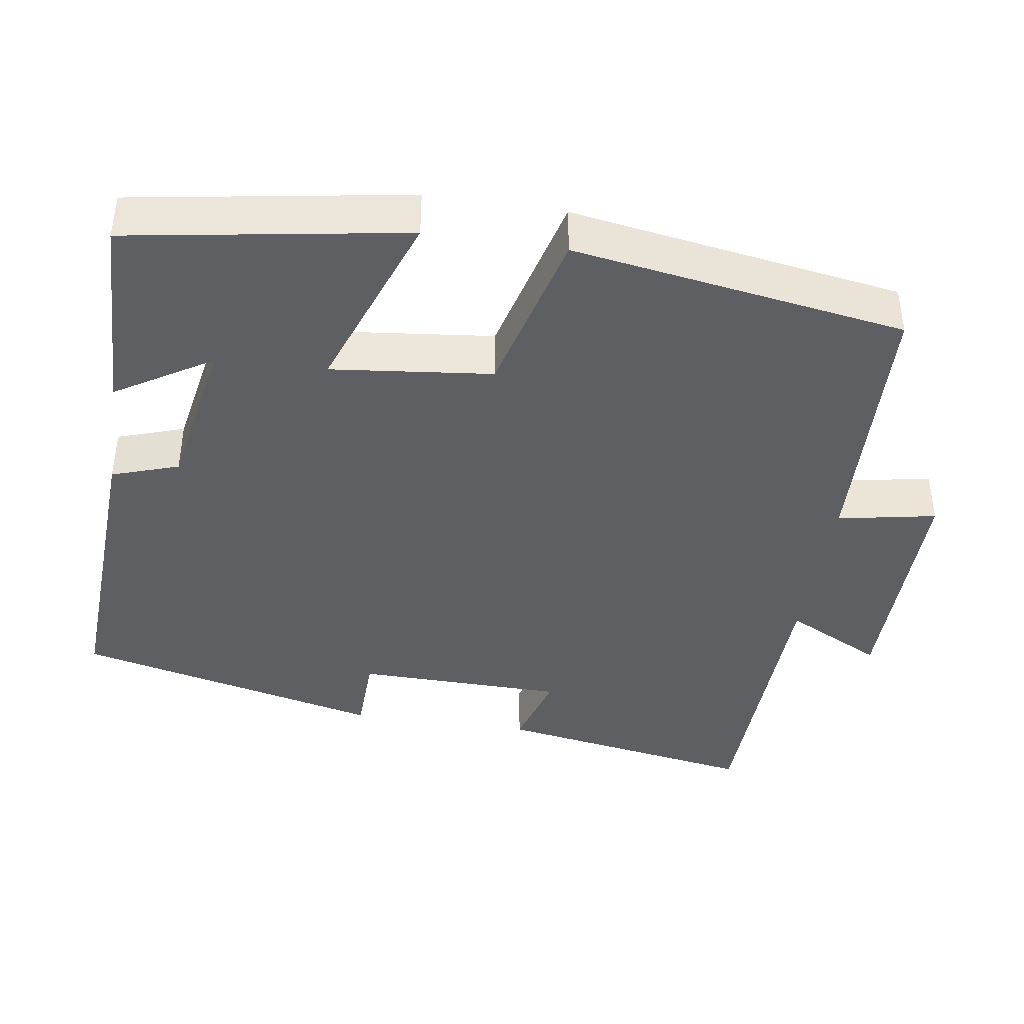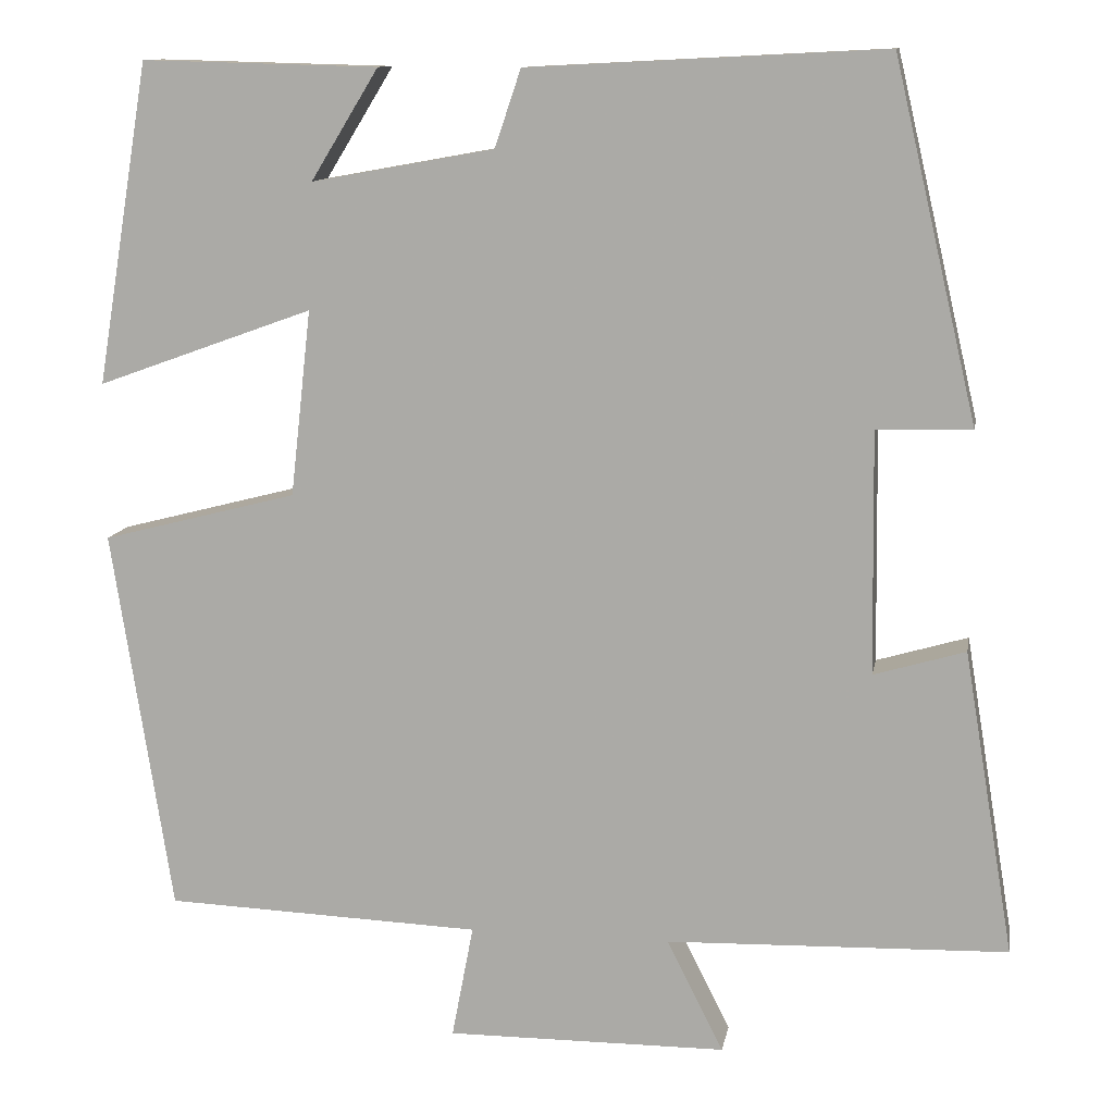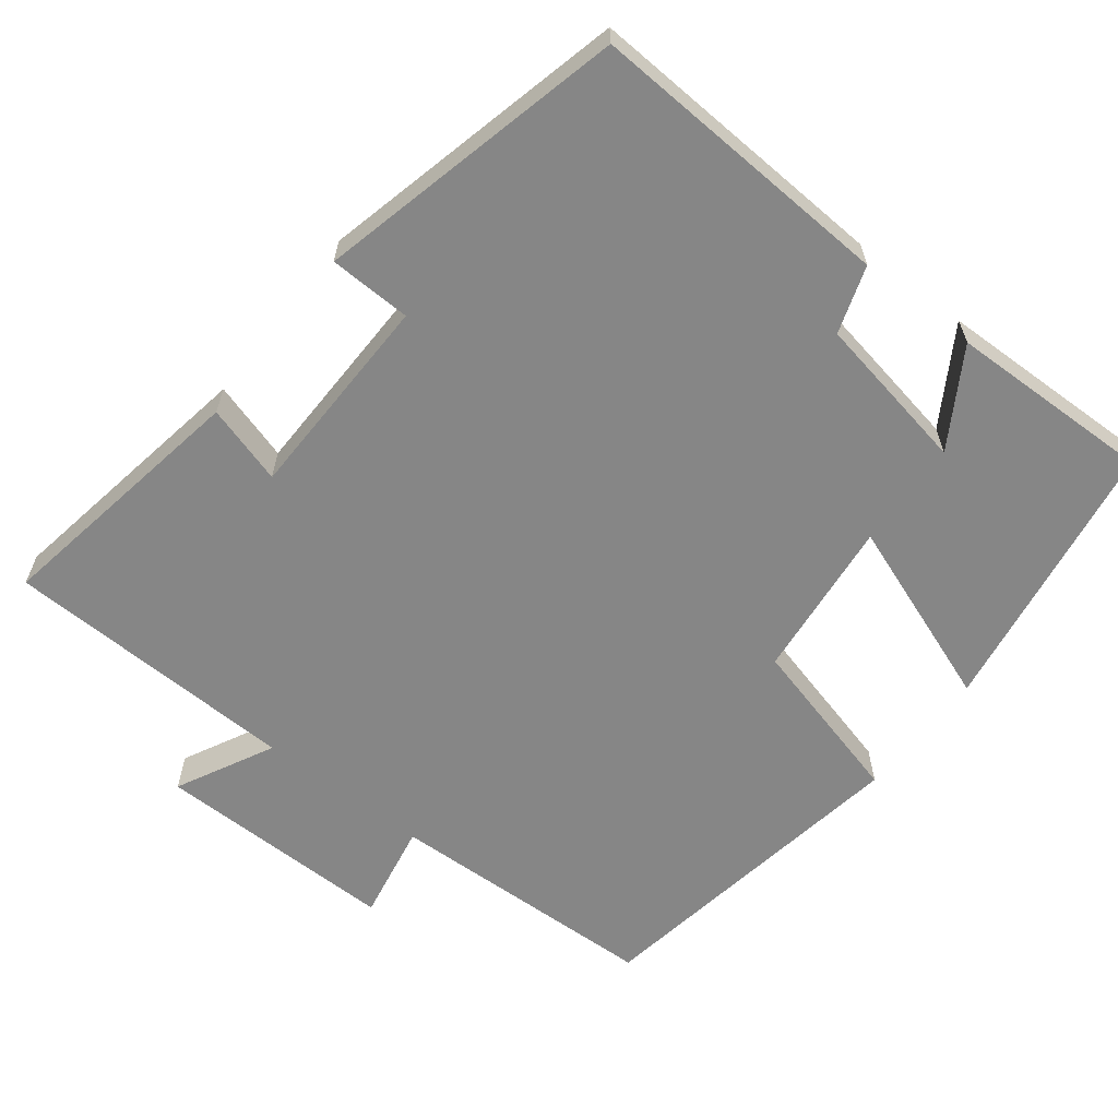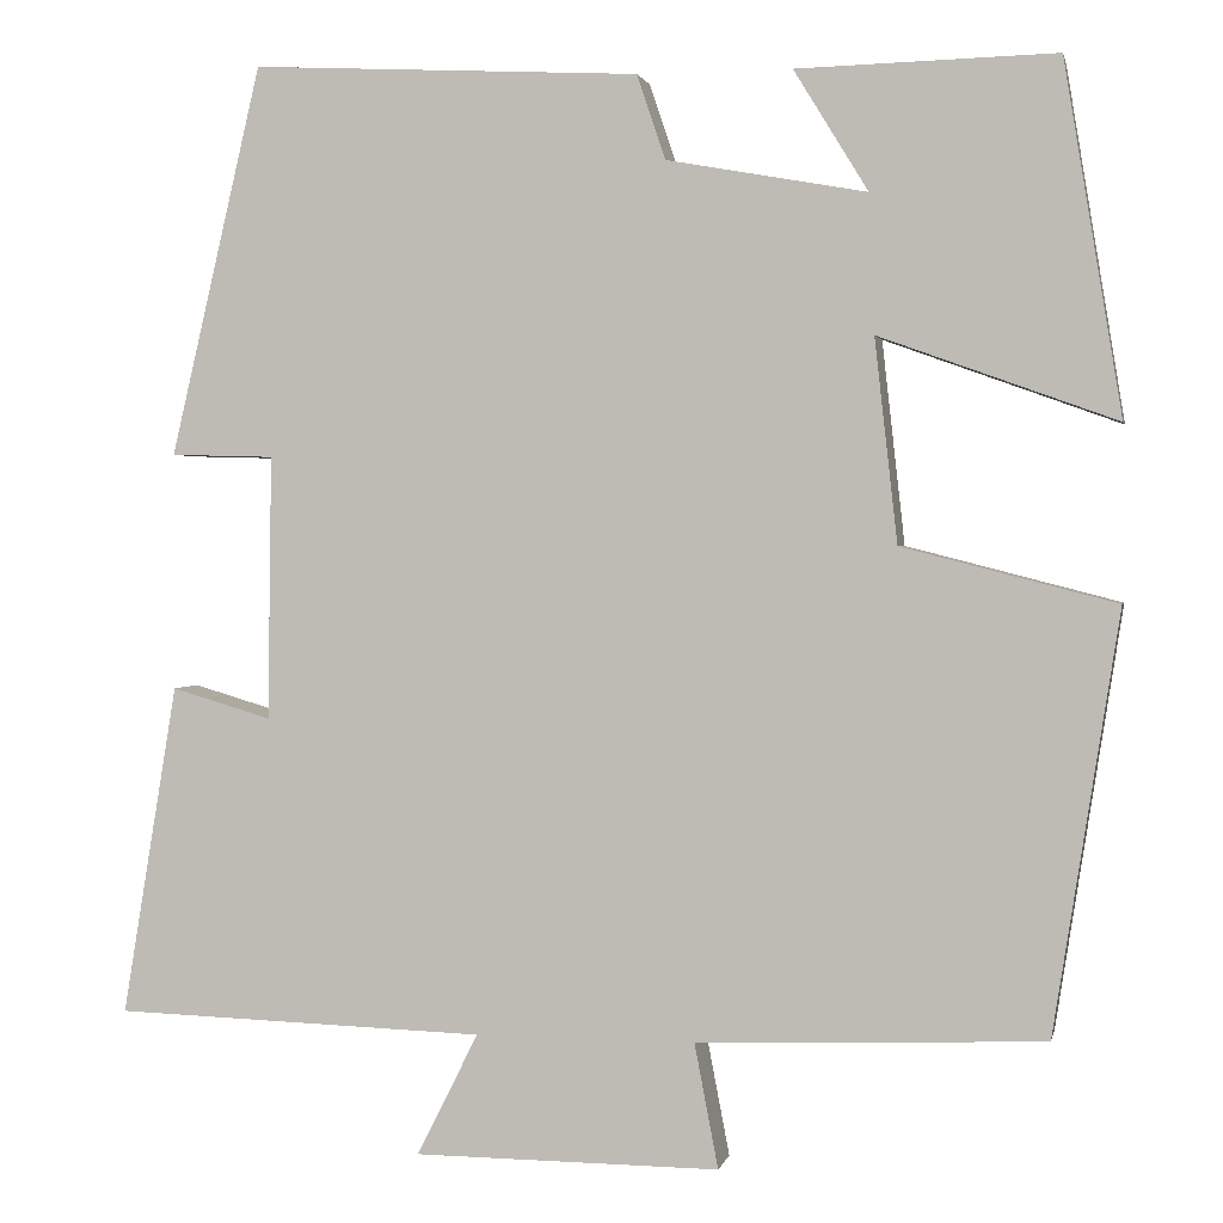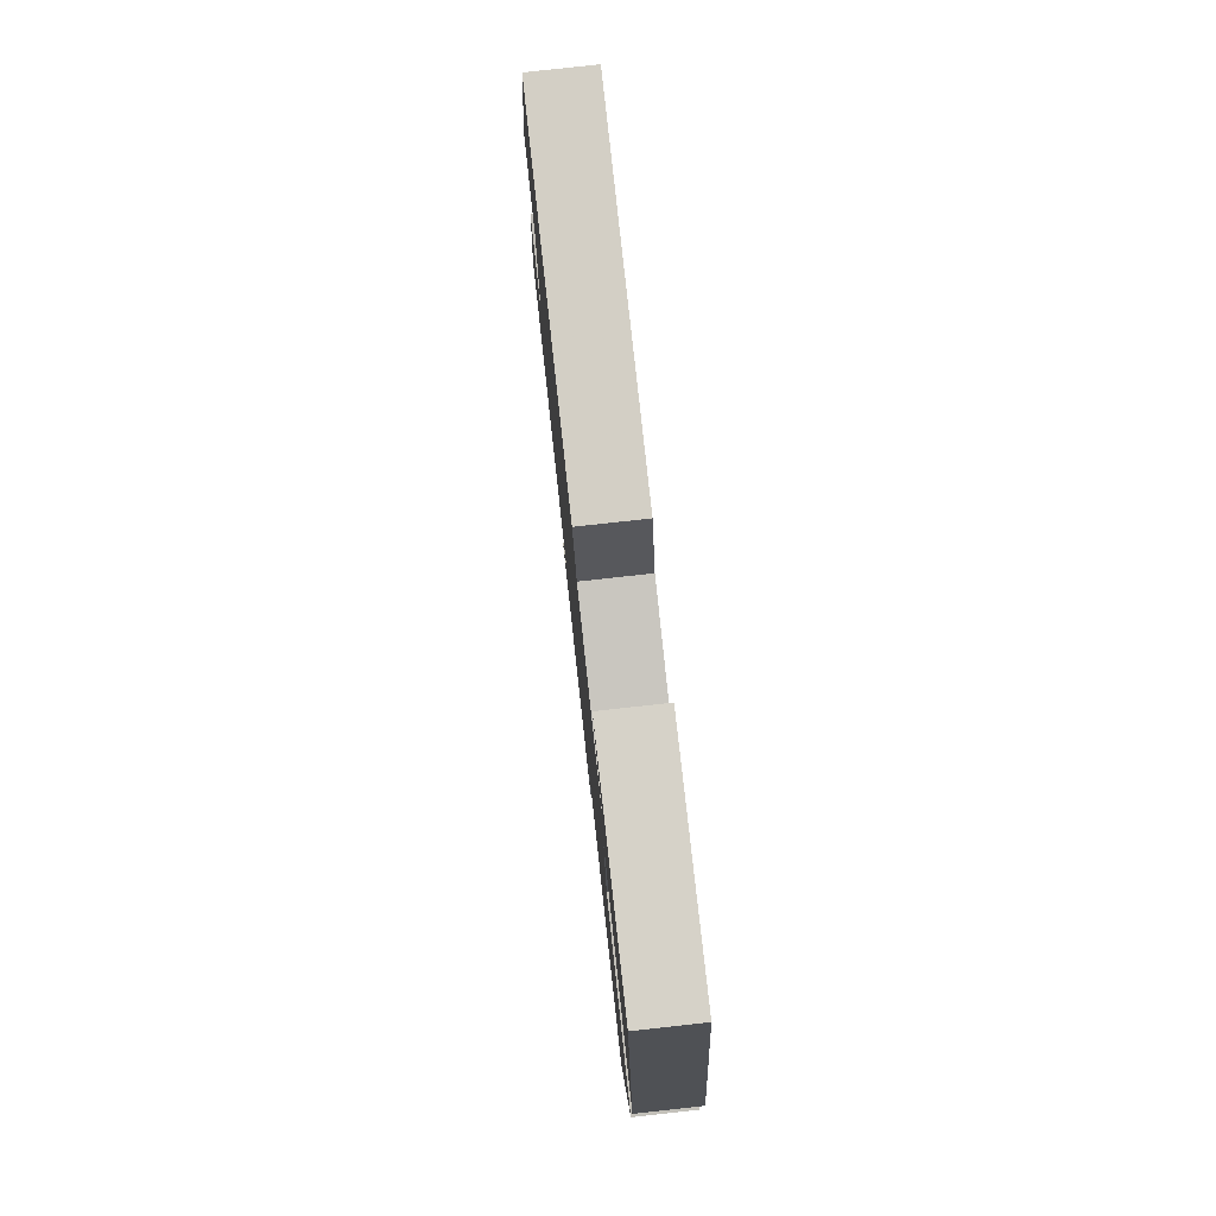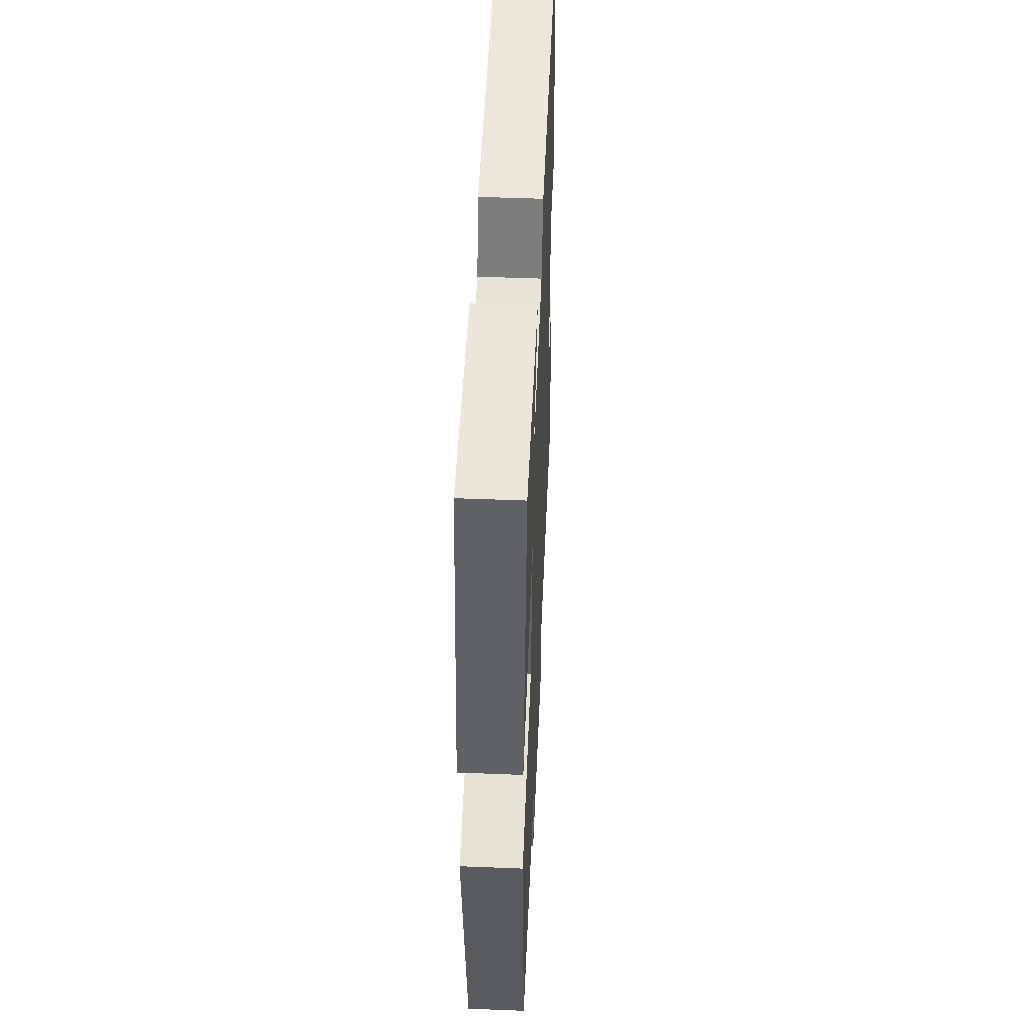
<metadata>
{"format":"obj","ext":"obj","renderer":"f3d","projection":"perspective","resolution":1024,"background":"white","views":[{"elev":-41.1,"azim":81.3,"up":"+Y"},{"elev":11.5,"azim":-169.9,"up":"+Z"},{"elev":-62.0,"azim":-38.0,"up":"+Y"},{"elev":1.5,"azim":11.8,"up":"+Z"},{"elev":78.9,"azim":83.7,"up":"+Z"},{"elev":49.3,"azim":92.5,"up":"+Z"}]}
</metadata>
<code>
v -0.558 0.07 -0.488
v -0.5 0.07 -0.139
v -0.395 0.07 -0.17
v -0.391 0.07 0.108
v -0.5 0.07 0.111
v -0.404 0.07 0.521
v 0.005 0.07 0.5
v 0.035 0.07 0.411
v 0.245 0.07 0.373
v 0.167 0.07 0.5
v 0.439 0.07 0.507
v 0.5 0.07 0.138
v 0.251 0.07 0.228
v 0.275 0.07 0.014
v 0.5 0.07 -0.044
v 0.431 0.07 -0.486
v 0.066 0.07 -0.5
v 0.091 0.07 -0.631
v -0.231 0.07 -0.629
v -0.166 0.07 -0.5
v -0.558 0 -0.488
v -0.5 0 -0.139
v -0.395 0 -0.17
v -0.391 0 0.108
v -0.5 0 0.111
v -0.404 0 0.521
v 0.005 0 0.5
v 0.035 0 0.411
v 0.245 0 0.373
v 0.167 0 0.5
v 0.439 0 0.507
v 0.5 0 0.138
v 0.251 0 0.228
v 0.275 0 0.014
v 0.5 0 -0.044
v 0.431 0 -0.486
v 0.066 0 -0.5
v 0.091 0 -0.631
v -0.231 0 -0.629
v -0.166 0 -0.5
f 17 18 19 20
f 17 20 1
f 16 17 1
f 15 16 1
f 14 15 1
f 13 14 1
f 11 12 13
f 9 10 11
f 9 11 13 1
f 6 7 8
f 5 6 8
f 4 5 8
f 3 4 8 9
f 1 2 3
f 1 3 9
f 40 39 38 37
f 21 40 37
f 21 37 36
f 21 36 35
f 21 35 34
f 21 34 33
f 33 32 31
f 31 30 29
f 21 33 31 29
f 28 27 26
f 28 26 25
f 28 25 24
f 29 28 24 23
f 23 22 21
f 29 23 21
f 1 21 22 2
f 2 22 23 3
f 3 23 24 4
f 4 24 25 5
f 5 25 26 6
f 6 26 27 7
f 7 27 28 8
f 8 28 29 9
f 9 29 30 10
f 10 30 31 11
f 11 31 32 12
f 12 32 33 13
f 13 33 34 14
f 14 34 35 15
f 15 35 36 16
f 16 36 37 17
f 17 37 38 18
f 18 38 39 19
f 19 39 40 20
f 20 40 21 1

</code>
